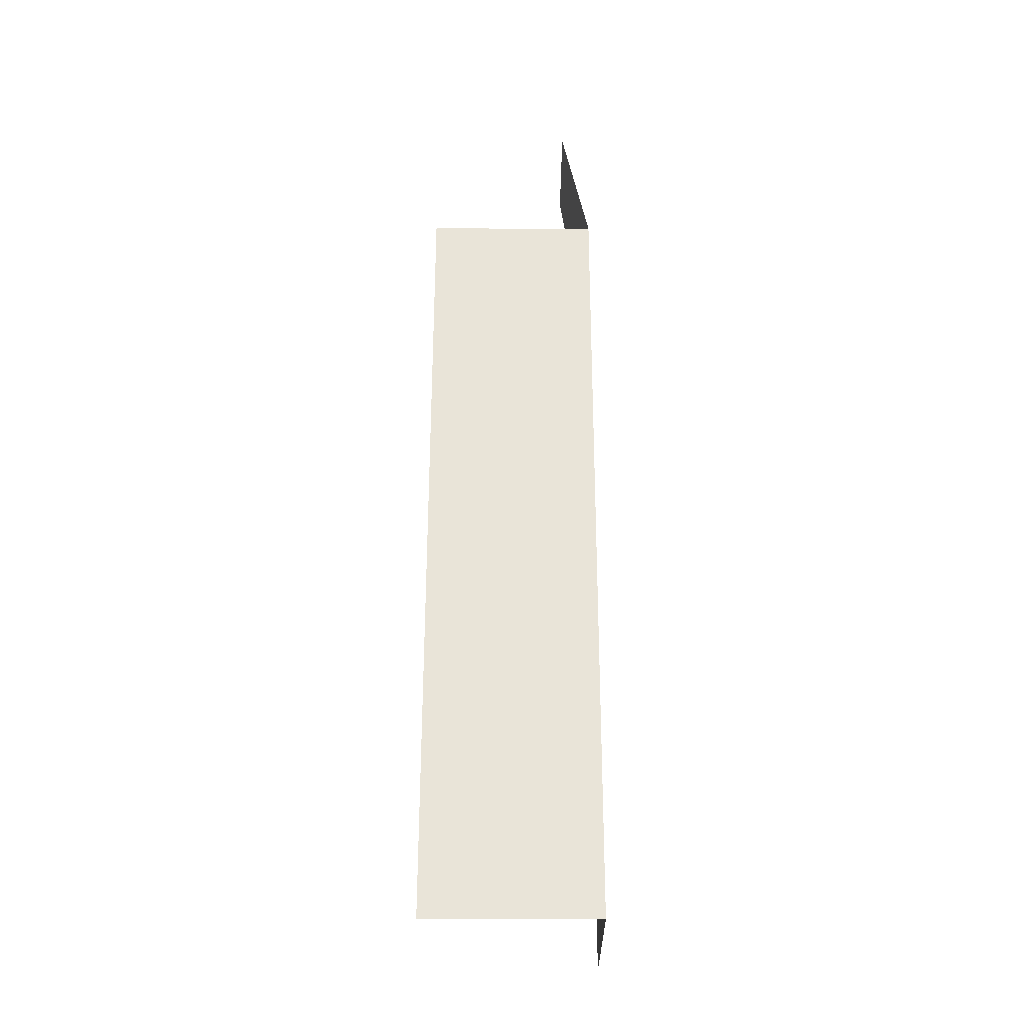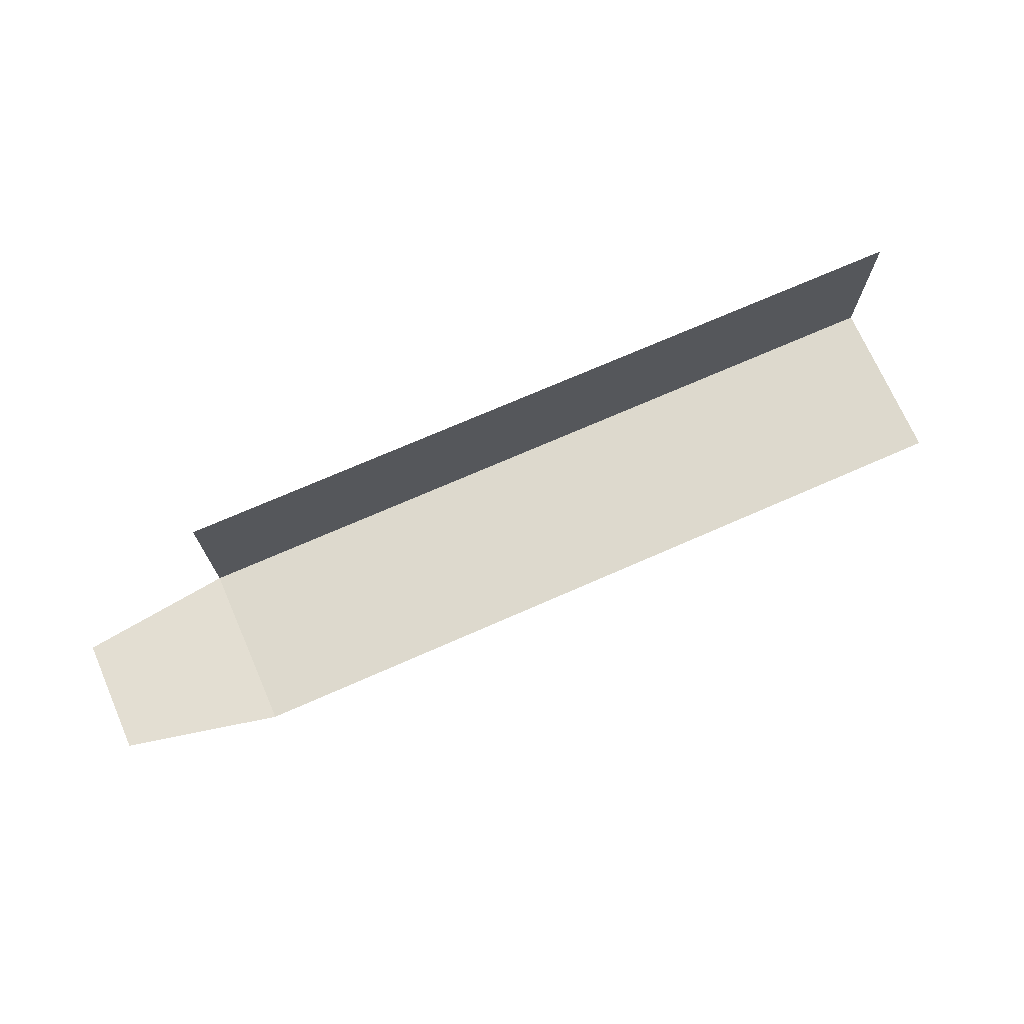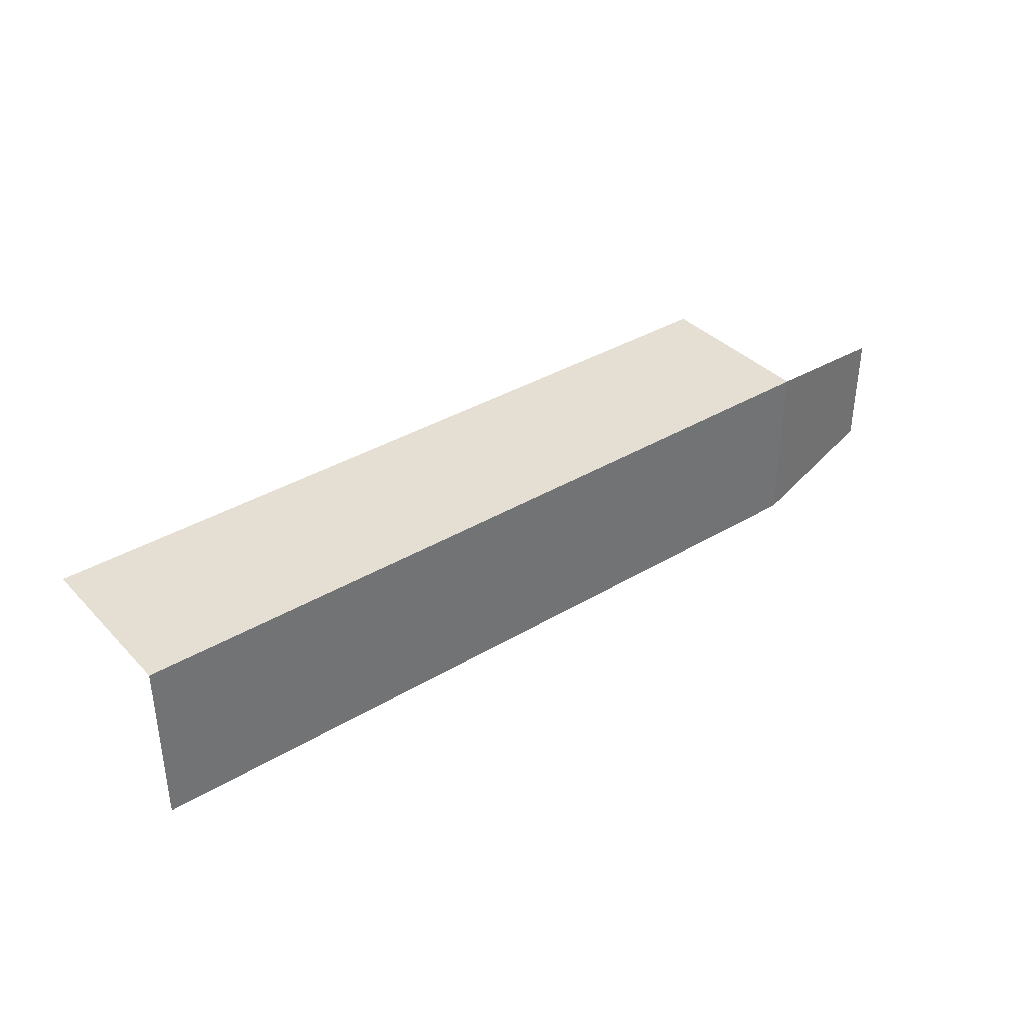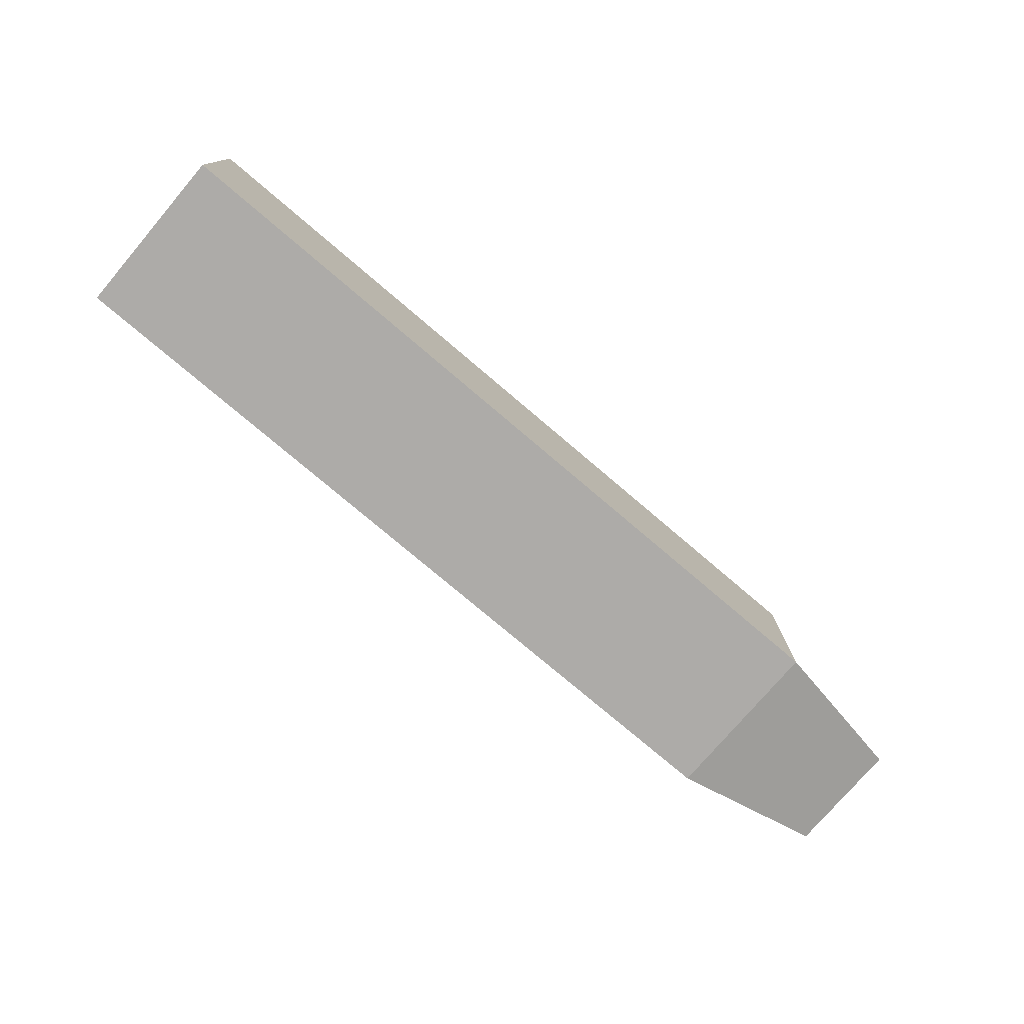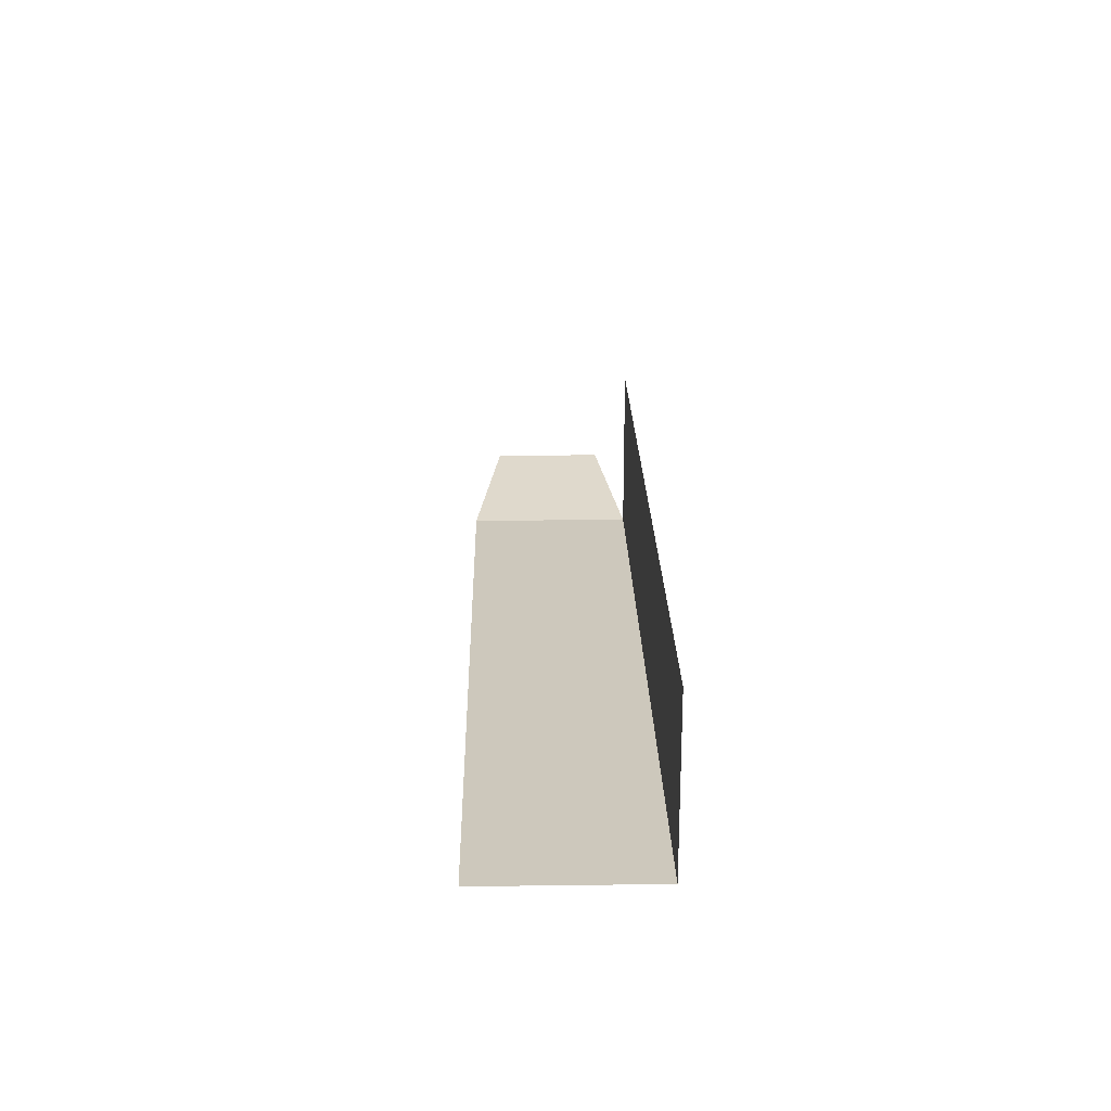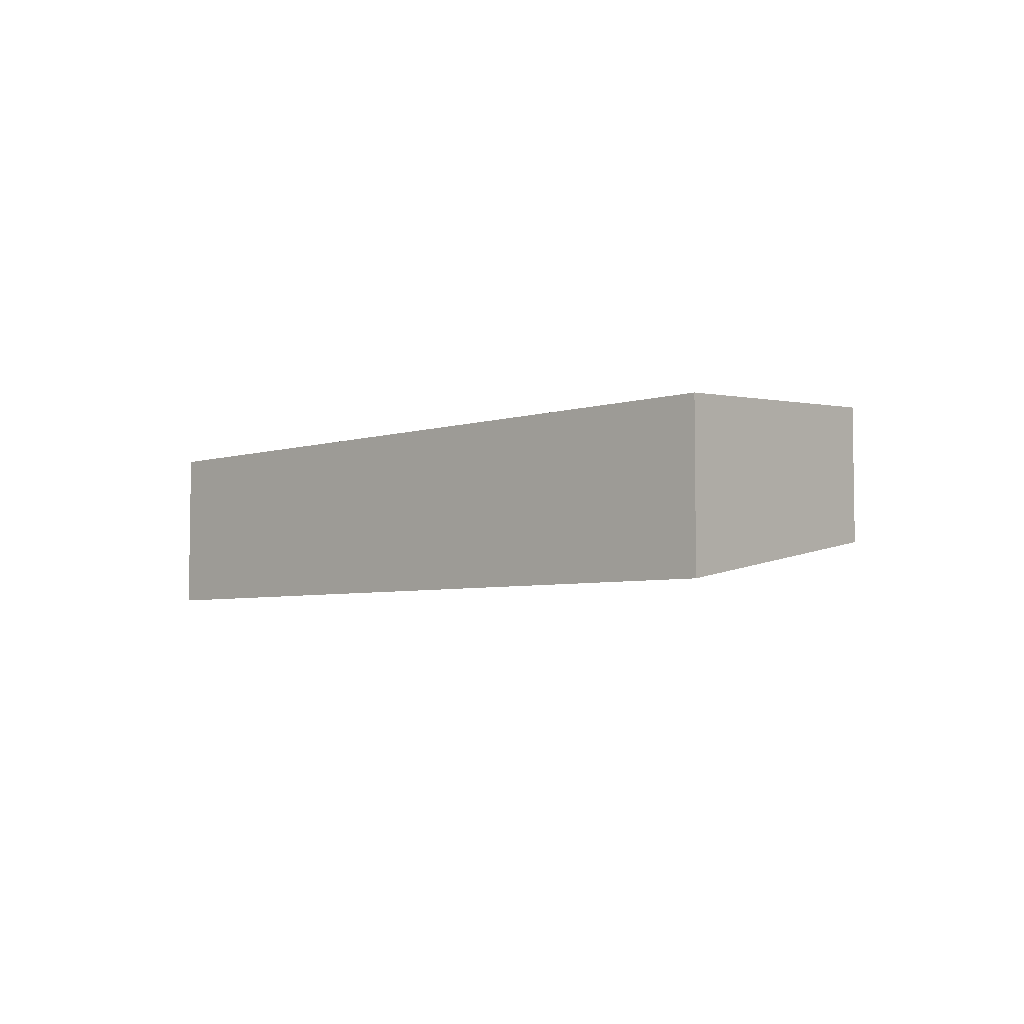
<metadata>
{"format":"obj","ext":"obj","renderer":"f3d","projection":"perspective","resolution":1024,"background":"white","views":[{"elev":60.3,"azim":90.1,"up":"+Y"},{"elev":71.9,"azim":-23.7,"up":"+Z"},{"elev":36.9,"azim":142.4,"up":"+Y"},{"elev":-76.5,"azim":139.6,"up":"+Z"},{"elev":22.2,"azim":88.8,"up":"+Z"},{"elev":-5.0,"azim":-135.6,"up":"+Y"}]}
</metadata>
<code>
v 0.0719 -0.03658 -0.02223
v 0.07247 -0.03604 -0.02233
v 0.0719 -0.03614 -0.02223
v 0.07247 -0.03668 -0.02233
v 0.07247 -0.03604 -0.02233
v 0.0754 -0.03668 -0.02233
v 0.0754 -0.03604 -0.02233
v 0.07247 -0.03668 -0.02233
v 0.07247 -0.03604 -0.02169
v 0.0754 -0.03604 -0.02233
v 0.0754 -0.03604 -0.02169
v 0.07247 -0.03604 -0.02233
f 1 3 2
f 1 2 4
f 5 7 6
f 5 6 8
f 9 11 10
f 9 10 12

</code>
